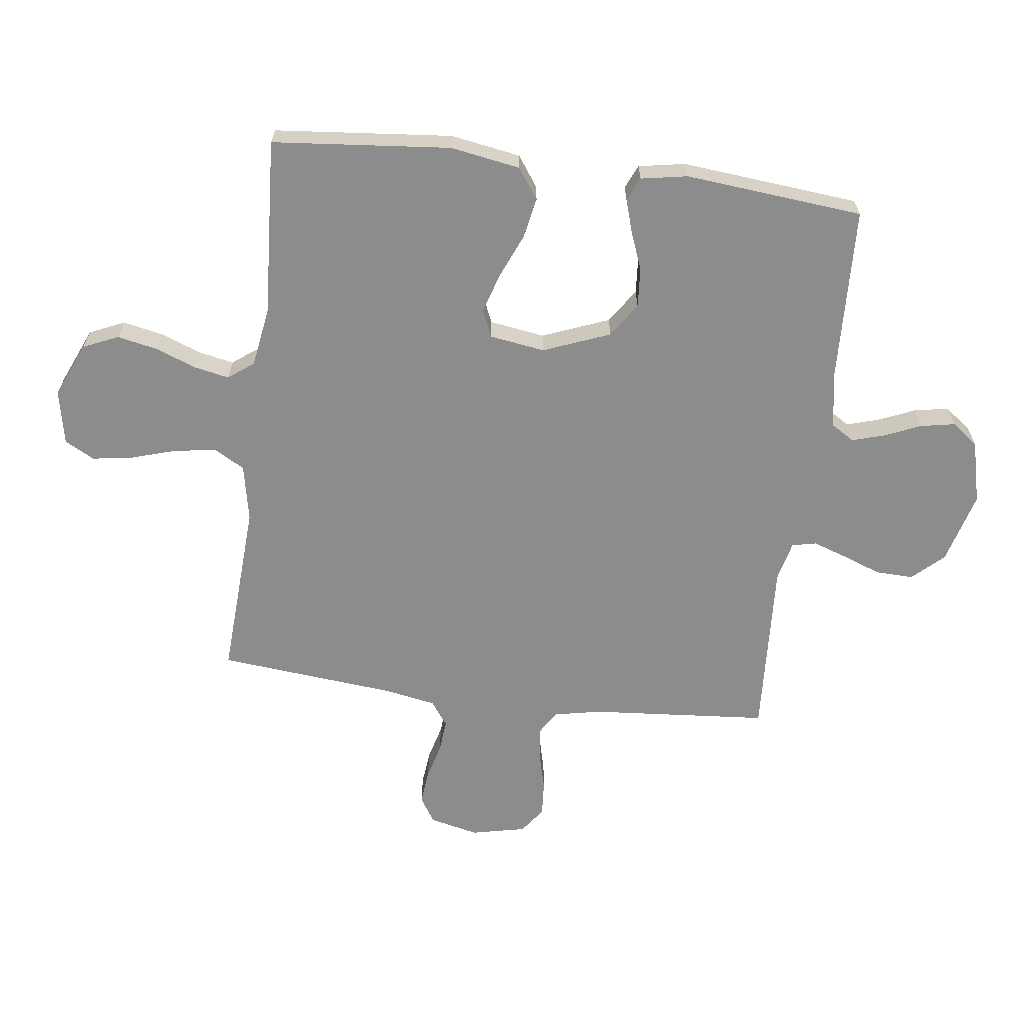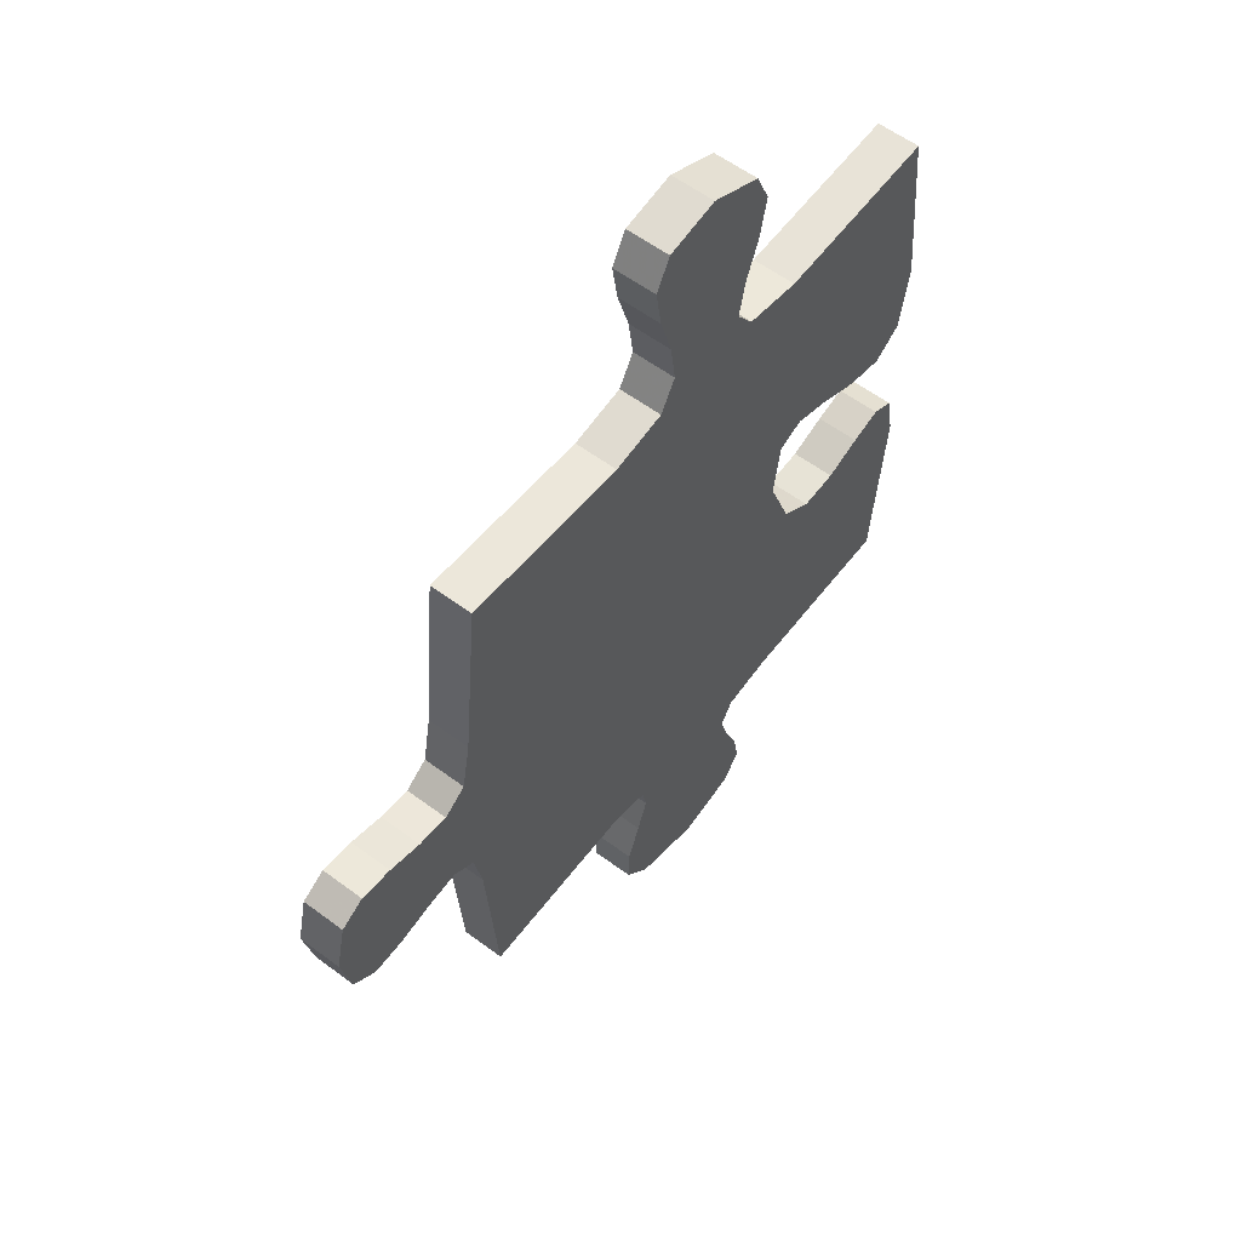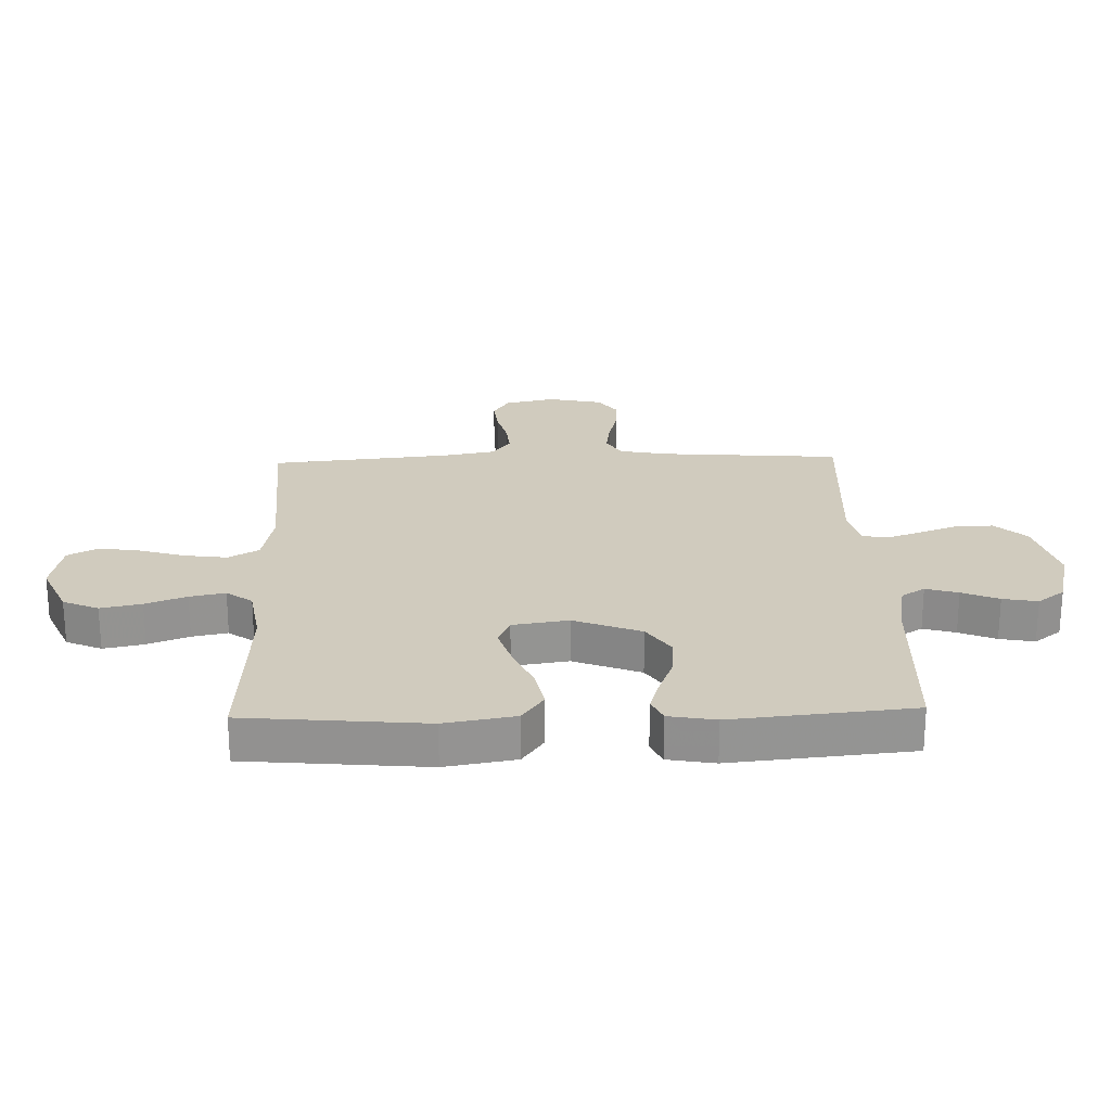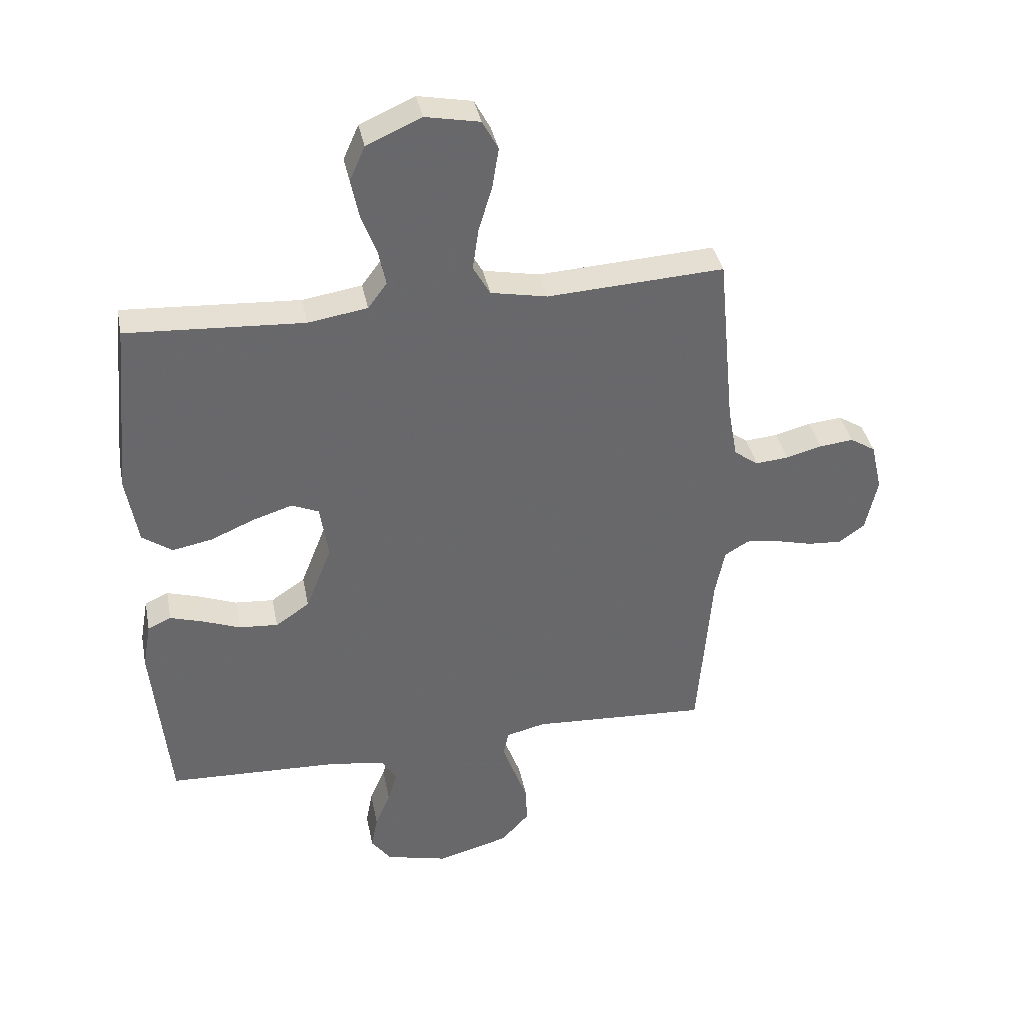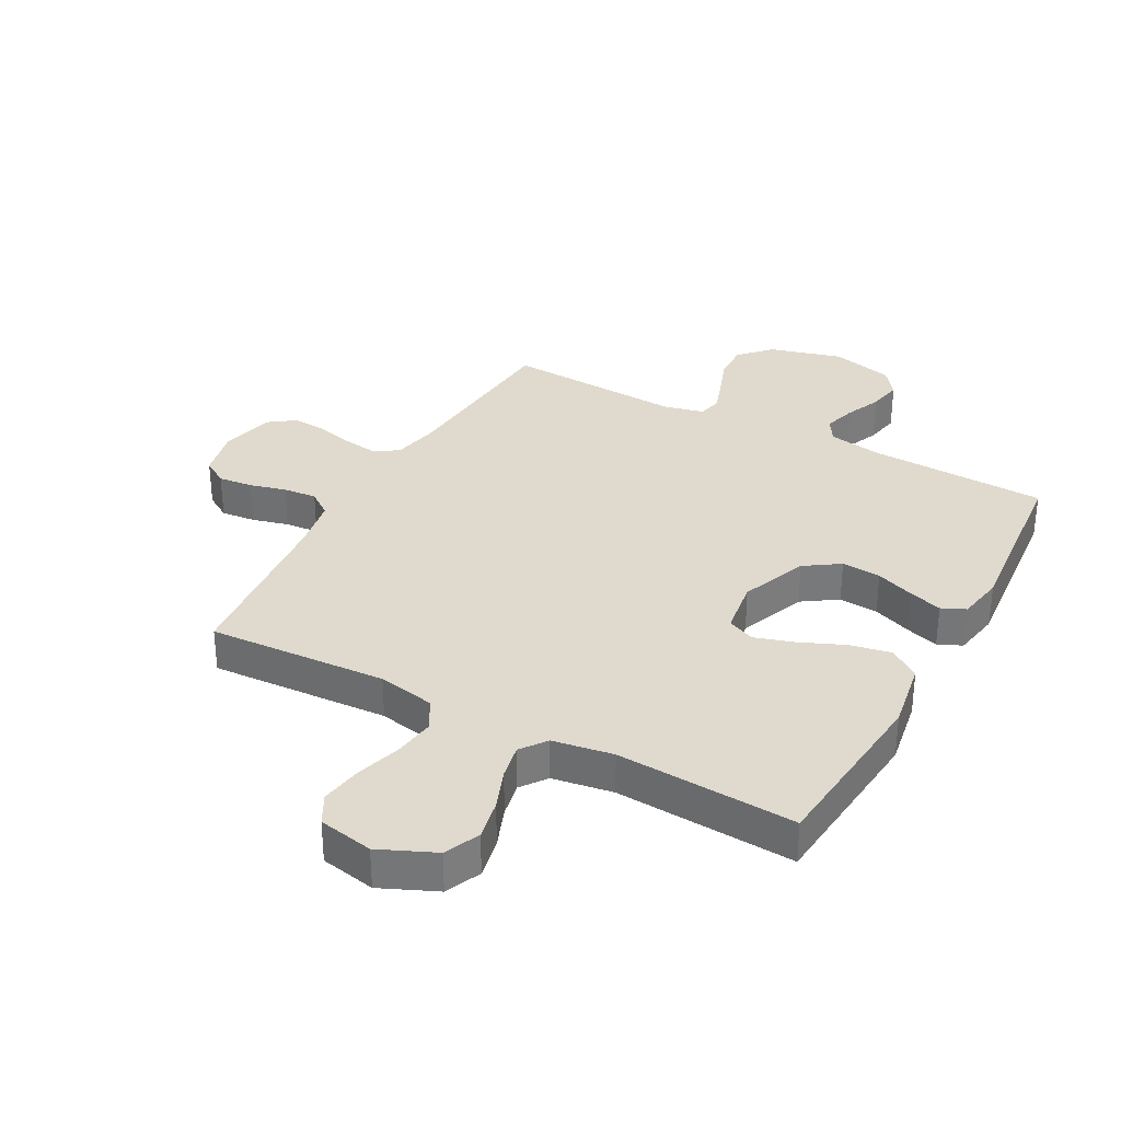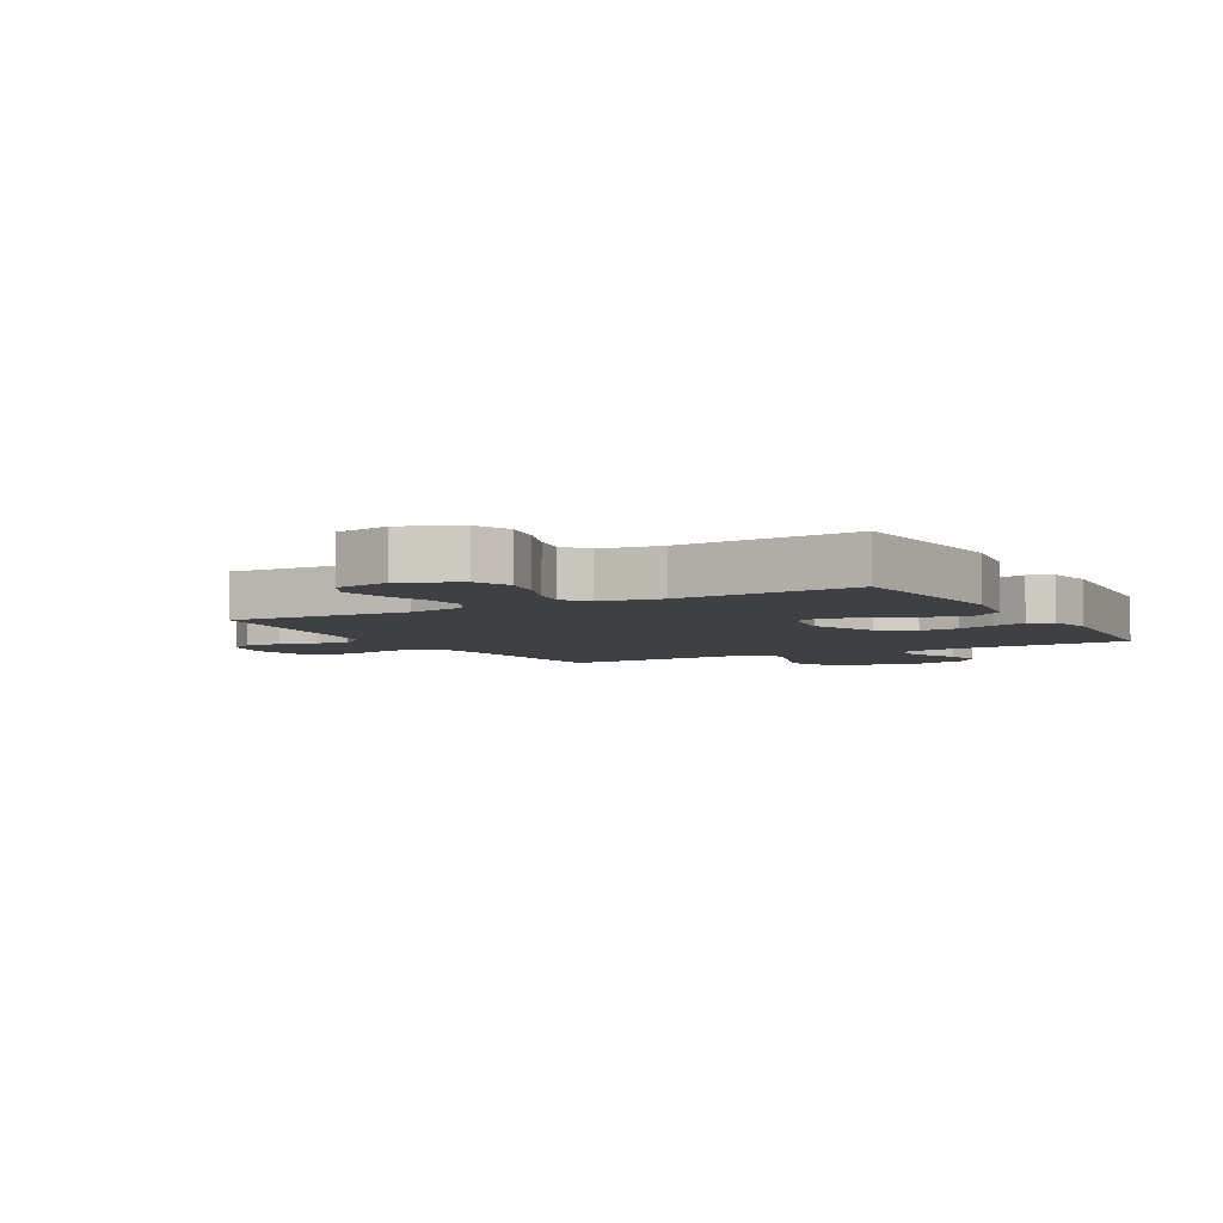
<metadata>
{"format":"obj","ext":"obj","renderer":"f3d","projection":"perspective","resolution":1024,"background":"white","views":[{"elev":-64.2,"azim":82.8,"up":"+Y"},{"elev":57.5,"azim":-52.2,"up":"+Z"},{"elev":23.4,"azim":88.2,"up":"+Y"},{"elev":37.9,"azim":168.8,"up":"+Z"},{"elev":32.7,"azim":28.5,"up":"+Y"},{"elev":-5.1,"azim":29.3,"up":"+Y"}]}
</metadata>
<code>
v -0.5 0.07 0.5
v -0.2 0.07 0.483
v -0.104 0.07 0.502
v -0.075 0.07 0.553
v -0.085 0.07 0.623
v -0.108 0.07 0.699
v -0.119 0.07 0.768
v -0.092 0.07 0.818
v 0 0.07 0.836
v 0.093 0.07 0.795
v 0.119 0.07 0.736
v 0.105 0.07 0.668
v 0.079 0.07 0.6
v 0.067 0.07 0.541
v 0.099 0.07 0.498
v 0.2 0.07 0.482
v 0.5 0.07 0.5
v 0.528 0.07 0.2
v 0.508 0.07 0.083
v 0.457 0.07 0.047
v 0.389 0.07 0.06
v 0.314 0.07 0.092
v 0.247 0.07 0.113
v 0.201 0.07 0.093
v 0.187 0.07 0
v 0.231 0.07 -0.112
v 0.289 0.07 -0.151
v 0.355 0.07 -0.146
v 0.42 0.07 -0.121
v 0.475 0.07 -0.104
v 0.515 0.07 -0.122
v 0.529 0.07 -0.2
v 0.5 0.07 -0.5
v 0.2 0.07 -0.512
v 0.11 0.07 -0.528
v 0.086 0.07 -0.567
v 0.102 0.07 -0.621
v 0.128 0.07 -0.682
v 0.139 0.07 -0.74
v 0.105 0.07 -0.785
v 0 0.07 -0.811
v -0.122 0.07 -0.778
v -0.17 0.07 -0.726
v -0.168 0.07 -0.663
v -0.144 0.07 -0.598
v -0.124 0.07 -0.54
v -0.133 0.07 -0.499
v -0.2 0.07 -0.483
v -0.5 0.07 -0.5
v -0.524 0.07 -0.2
v -0.54 0.07 -0.12
v -0.581 0.07 -0.095
v -0.638 0.07 -0.103
v -0.701 0.07 -0.119
v -0.759 0.07 -0.123
v -0.803 0.07 -0.091
v -0.823 0.07 0
v -0.804 0.07 0.083
v -0.761 0.07 0.11
v -0.703 0.07 0.104
v -0.642 0.07 0.088
v -0.586 0.07 0.083
v -0.545 0.07 0.113
v -0.529 0.07 0.2
v -0.5 0 0.5
v -0.2 0 0.483
v -0.104 0 0.502
v -0.075 0 0.553
v -0.085 0 0.623
v -0.108 0 0.699
v -0.119 0 0.768
v -0.092 0 0.818
v 0 0 0.836
v 0.093 0 0.795
v 0.119 0 0.736
v 0.105 0 0.668
v 0.079 0 0.6
v 0.067 0 0.541
v 0.099 0 0.498
v 0.2 0 0.482
v 0.5 0 0.5
v 0.528 0 0.2
v 0.508 0 0.083
v 0.457 0 0.047
v 0.389 0 0.06
v 0.314 0 0.092
v 0.247 0 0.113
v 0.201 0 0.093
v 0.187 0 0
v 0.231 0 -0.112
v 0.289 0 -0.151
v 0.355 0 -0.146
v 0.42 0 -0.121
v 0.475 0 -0.104
v 0.515 0 -0.122
v 0.529 0 -0.2
v 0.5 0 -0.5
v 0.2 0 -0.512
v 0.11 0 -0.528
v 0.086 0 -0.567
v 0.102 0 -0.621
v 0.128 0 -0.682
v 0.139 0 -0.74
v 0.105 0 -0.785
v 0 0 -0.811
v -0.122 0 -0.778
v -0.17 0 -0.726
v -0.168 0 -0.663
v -0.144 0 -0.598
v -0.124 0 -0.54
v -0.133 0 -0.499
v -0.2 0 -0.483
v -0.5 0 -0.5
v -0.524 0 -0.2
v -0.54 0 -0.12
v -0.581 0 -0.095
v -0.638 0 -0.103
v -0.701 0 -0.119
v -0.759 0 -0.123
v -0.803 0 -0.091
v -0.823 0 0
v -0.804 0 0.083
v -0.761 0 0.11
v -0.703 0 0.104
v -0.642 0 0.088
v -0.586 0 0.083
v -0.545 0 0.113
v -0.529 0 0.2
f 59 60 61
f 58 59 61
f 57 58 61
f 56 57 61
f 55 56 61
f 54 55 61
f 53 54 61
f 52 53 61 62
f 51 52 62 63
f 48 49 50
f 51 63 64
f 50 51 64
f 48 50 64
f 47 48 64
f 43 44 45
f 42 43 45
f 41 42 45
f 40 41 45
f 39 40 45
f 38 39 45
f 37 38 45
f 36 37 45 46
f 35 36 46 47
f 32 33 34
f 31 32 34
f 30 31 34
f 29 30 34
f 28 29 34
f 34 35 47
f 28 34 47
f 27 28 47
f 20 21 22
f 19 20 22
f 18 19 22
f 17 18 22
f 16 17 22
f 15 16 22 23
f 14 15 23 24
f 11 12 13
f 10 11 13
f 9 10 13
f 8 9 13
f 7 8 13
f 6 7 13
f 5 6 13
f 4 5 13 14
f 14 24 25
f 4 14 25
f 3 4 25
f 64 1 2
f 26 27 47 64
f 25 26 64
f 3 25 64
f 2 3 64
f 125 124 123
f 125 123 122
f 125 122 121
f 125 121 120
f 125 120 119
f 125 119 118
f 125 118 117
f 126 125 117 116
f 127 126 116 115
f 114 113 112
f 128 127 115
f 128 115 114
f 128 114 112
f 128 112 111
f 109 108 107
f 109 107 106
f 109 106 105
f 109 105 104
f 109 104 103
f 109 103 102
f 109 102 101
f 110 109 101 100
f 111 110 100 99
f 98 97 96
f 98 96 95
f 98 95 94
f 98 94 93
f 98 93 92
f 111 99 98
f 111 98 92
f 111 92 91
f 86 85 84
f 86 84 83
f 86 83 82
f 86 82 81
f 86 81 80
f 87 86 80 79
f 88 87 79 78
f 77 76 75
f 77 75 74
f 77 74 73
f 77 73 72
f 77 72 71
f 77 71 70
f 77 70 69
f 78 77 69 68
f 89 88 78
f 89 78 68
f 89 68 67
f 66 65 128
f 128 111 91 90
f 128 90 89
f 128 89 67
f 128 67 66
f 1 65 66 2
f 2 66 67 3
f 3 67 68 4
f 4 68 69 5
f 5 69 70 6
f 6 70 71 7
f 7 71 72 8
f 8 72 73 9
f 9 73 74 10
f 10 74 75 11
f 11 75 76 12
f 12 76 77 13
f 13 77 78 14
f 14 78 79 15
f 15 79 80 16
f 16 80 81 17
f 17 81 82 18
f 18 82 83 19
f 19 83 84 20
f 20 84 85 21
f 21 85 86 22
f 22 86 87 23
f 23 87 88 24
f 24 88 89 25
f 25 89 90 26
f 26 90 91 27
f 27 91 92 28
f 28 92 93 29
f 29 93 94 30
f 30 94 95 31
f 31 95 96 32
f 32 96 97 33
f 33 97 98 34
f 34 98 99 35
f 35 99 100 36
f 36 100 101 37
f 37 101 102 38
f 38 102 103 39
f 39 103 104 40
f 40 104 105 41
f 41 105 106 42
f 42 106 107 43
f 43 107 108 44
f 44 108 109 45
f 45 109 110 46
f 46 110 111 47
f 47 111 112 48
f 48 112 113 49
f 49 113 114 50
f 50 114 115 51
f 51 115 116 52
f 52 116 117 53
f 53 117 118 54
f 54 118 119 55
f 55 119 120 56
f 56 120 121 57
f 57 121 122 58
f 58 122 123 59
f 59 123 124 60
f 60 124 125 61
f 61 125 126 62
f 62 126 127 63
f 63 127 128 64
f 64 128 65 1

</code>
